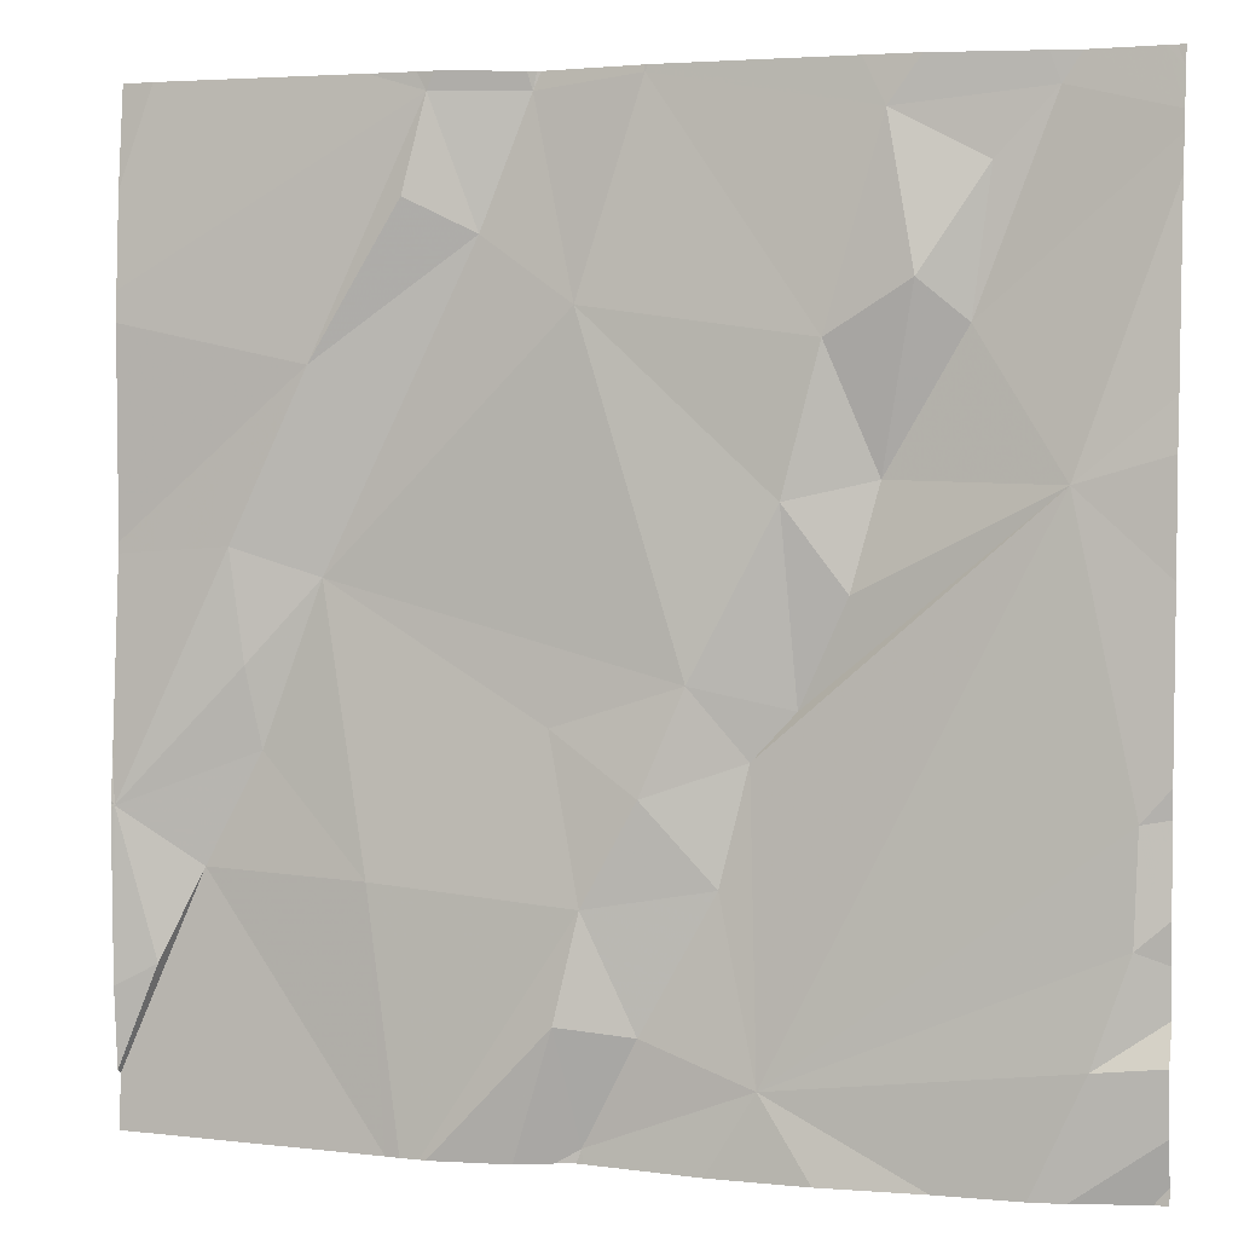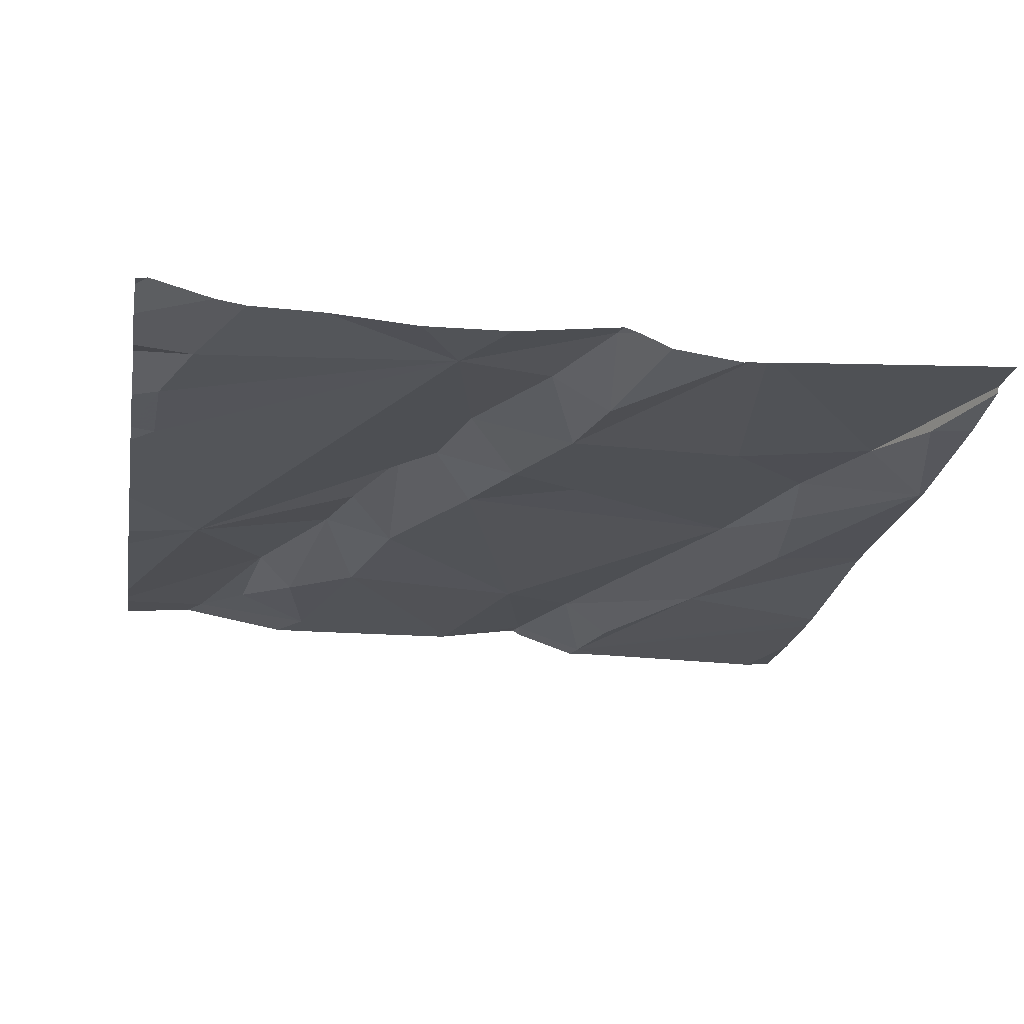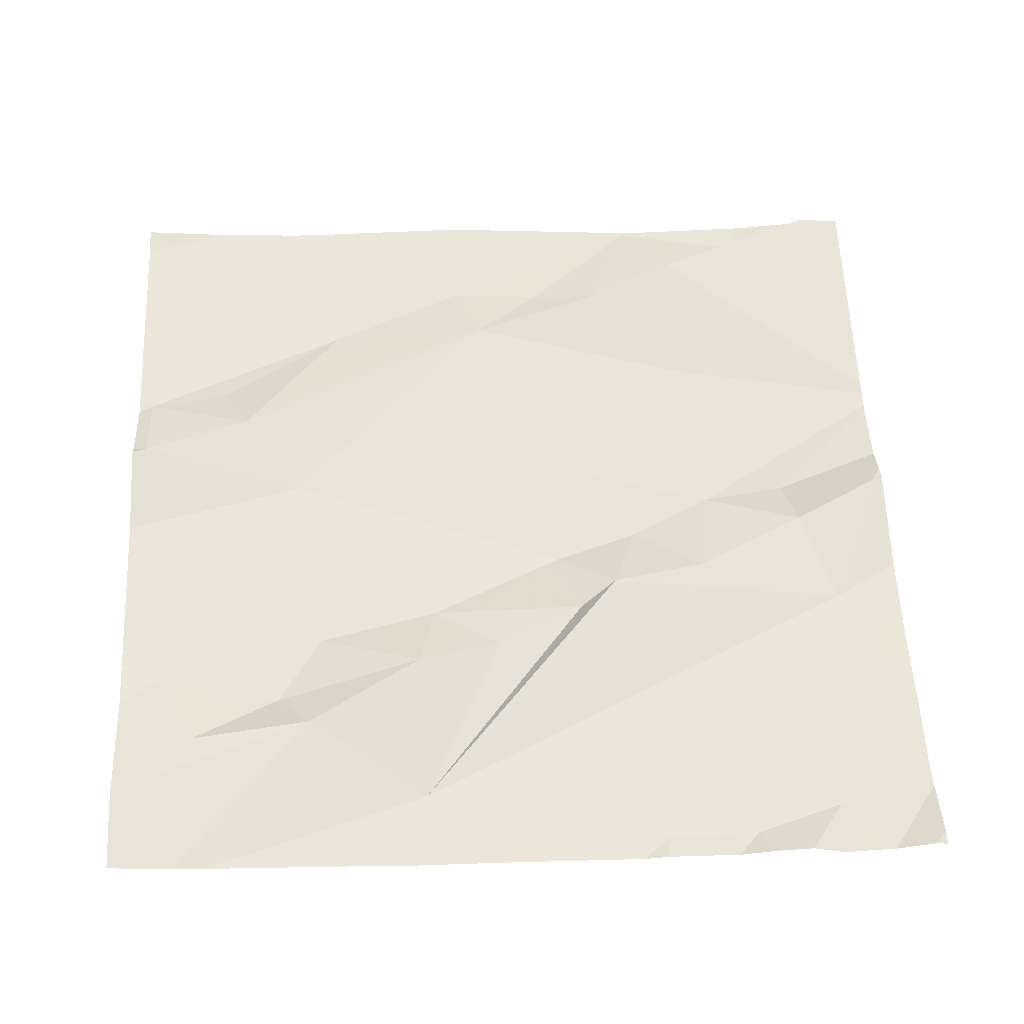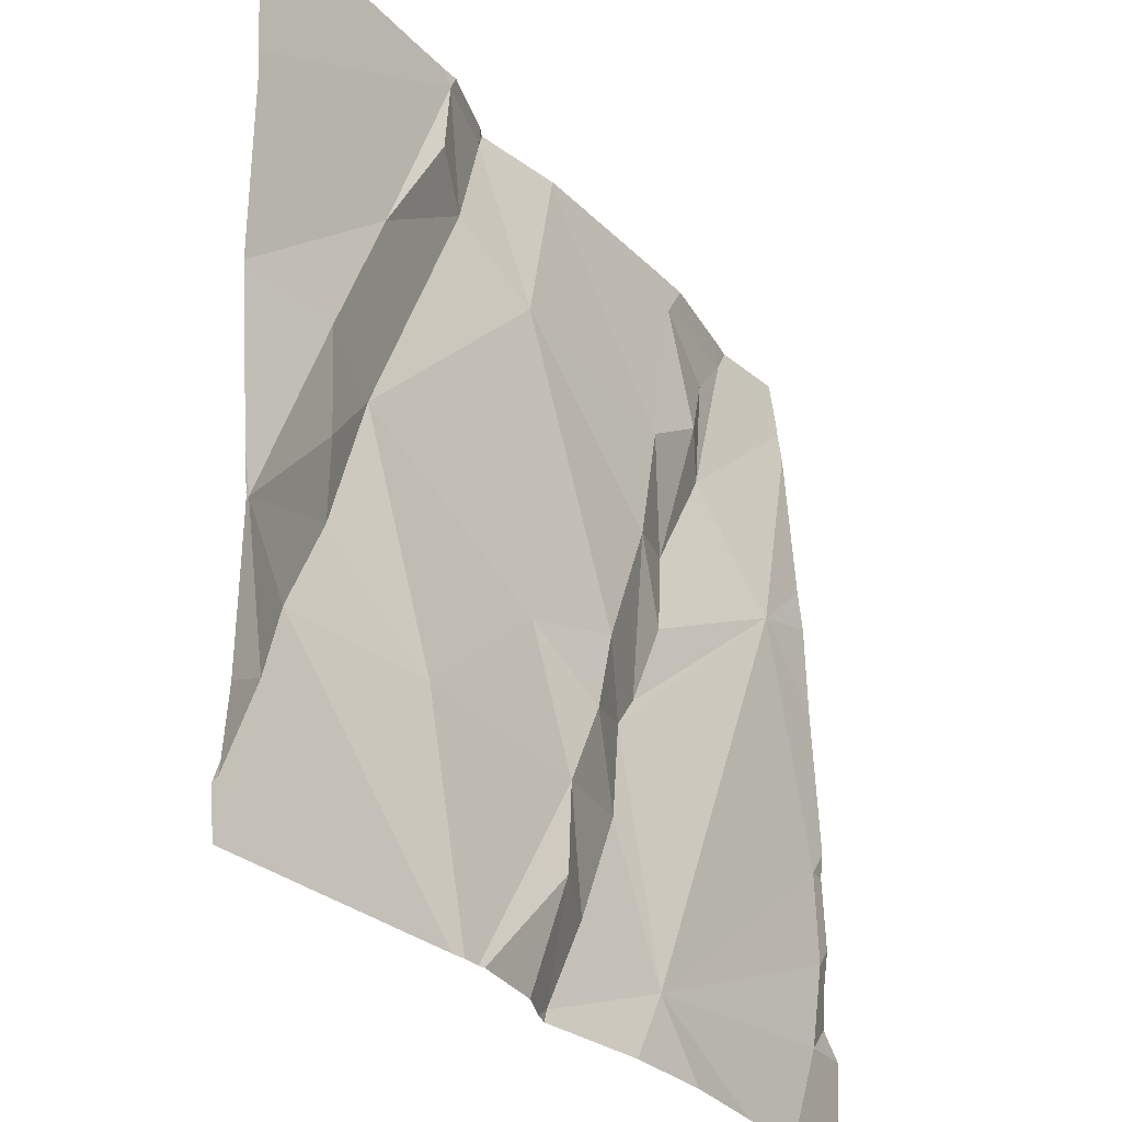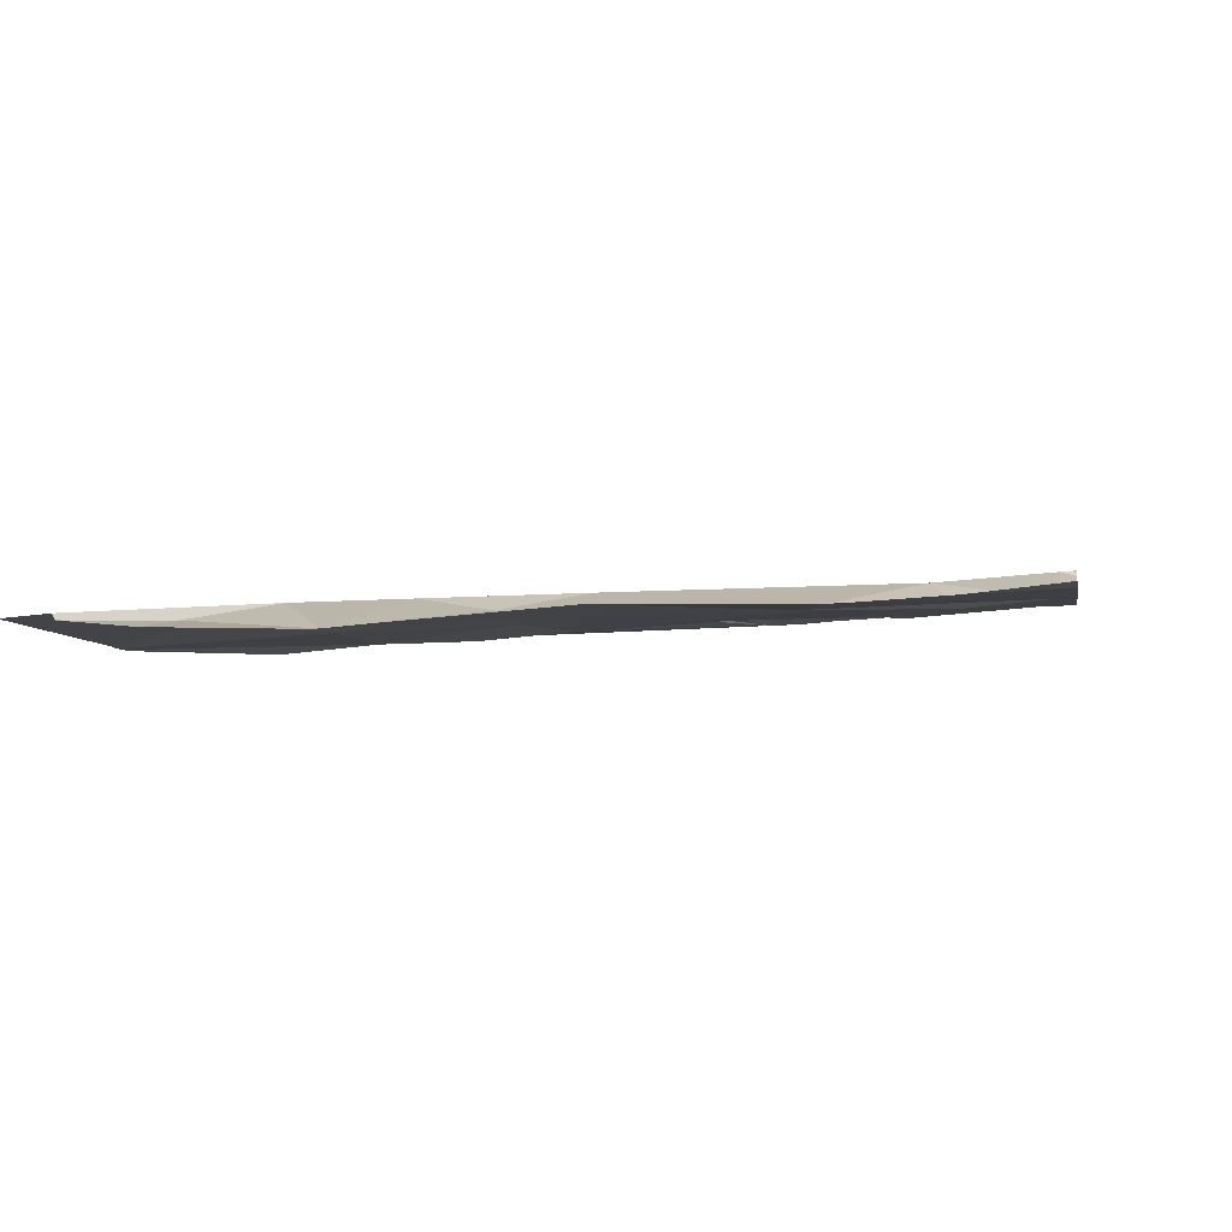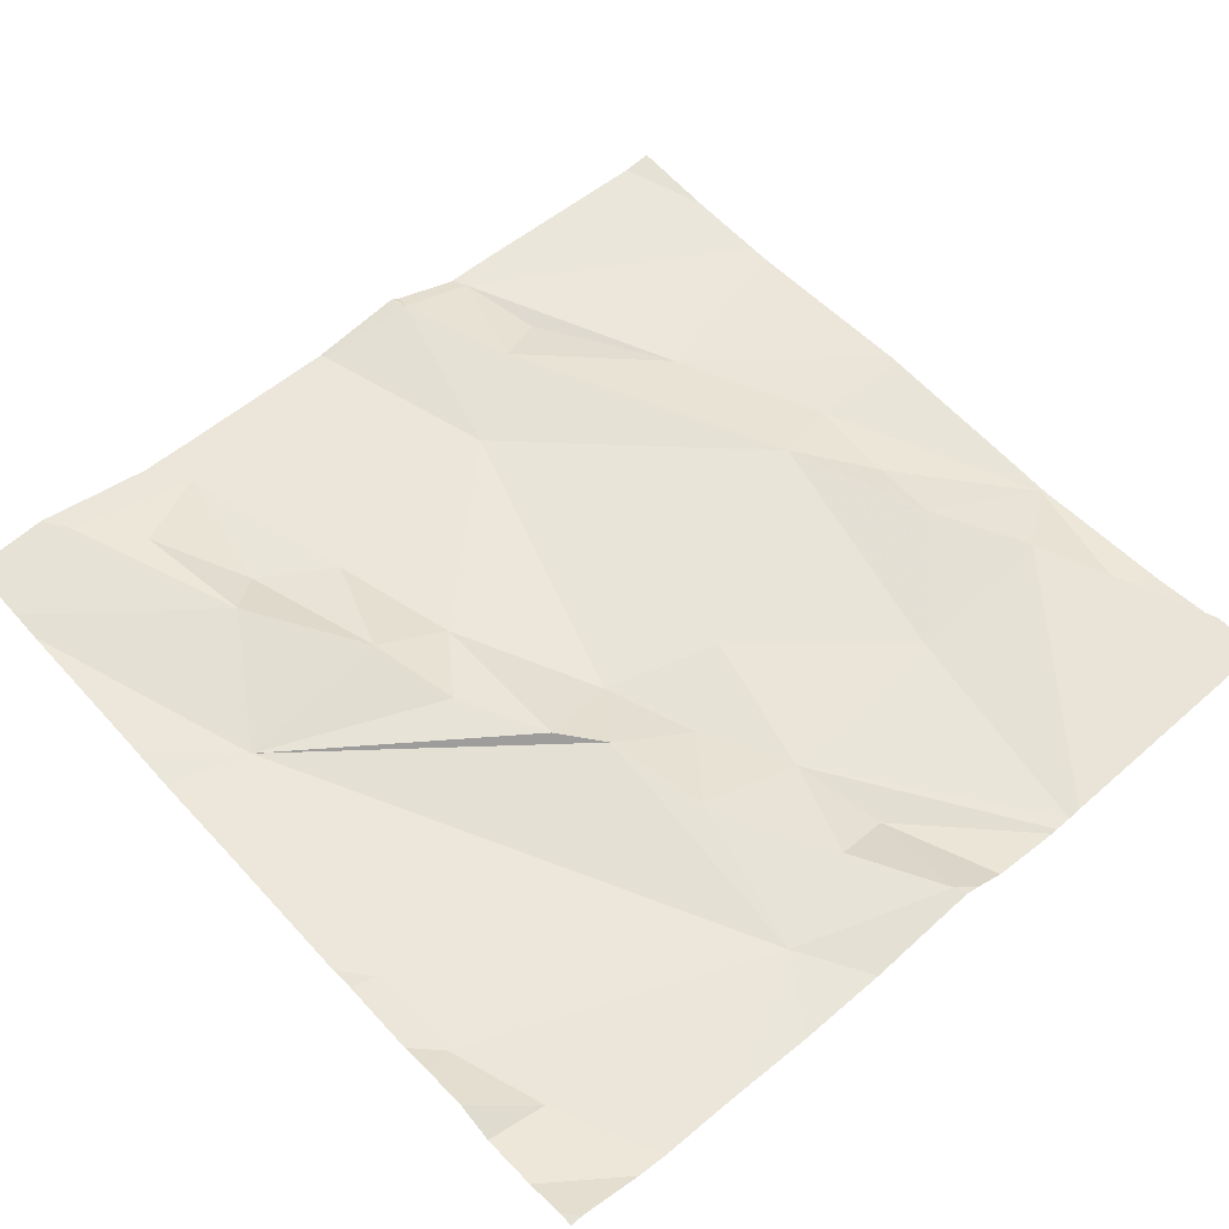
<metadata>
{"format":"obj","ext":"obj","renderer":"f3d","projection":"perspective","resolution":1024,"background":"white","views":[{"elev":3.3,"azim":-162.4,"up":"+Y"},{"elev":-26.0,"azim":-10.1,"up":"+Z"},{"elev":56.3,"azim":-92.7,"up":"+Z"},{"elev":-30.3,"azim":124.1,"up":"+Y"},{"elev":-1.4,"azim":100.5,"up":"+Z"},{"elev":54.2,"azim":-41.7,"up":"+Z"}]}
</metadata>
<code>
v -132.9 262.5 500.8
v -132.5 262.5 500.8
v -132.2 261.6 500.8
v -132.2 261.8 500.7
v -133 262.3 500.8
v -132.2 261.8 500.7
v -133.1 262.5 500.8
v -133.1 261.8 500.7
v -132.2 262.1 500.8
v -132.2 262.5 500.8
v -132.2 262.1 500.8
v -133.1 261.6 500.7
v -132.6 262.5 500.8
v -133 262.4 500.8
v -132.2 262.4 500.8
v -133.1 261.7 500.7
v -132.8 261.6 500.7
v -133.1 262.1 500.8
v -132.2 261.9 500.7
v -132.9 262.4 500.8
v -132.9 262.3 500.8
v -132.9 262.1 500.8
v -132.7 262.5 500.8
v -132.7 261.6 500.8
v -132.6 261.5 500.8
v -132.9 262.2 500.8
v -132.7 262.5 500.8
v -132.6 261.5 500.8
v -133.1 261.5 500.8
v -132.2 261.8 500.7
v -132.3 262 500.8
v -132.3 262.1 500.8
v -132.8 261.8 500.8
v -132.8 261.9 500.8
v -132.7 261.9 500.7
v -132.5 262.5 500.8
v -133 262.5 500.8
v -132.7 261.5 500.8
v -132.7 262 500.7
v -132.8 262.1 500.8
v -132.6 262.3 500.8
v -132.7 261.8 500.7
v -133 261.5 500.7
v -133 261.5 500.7
v -132.5 261.8 500.7
v -132.6 261.9 500.8
v -132.7 262.5 500.8
v -132.4 262 500.8
v -132.4 262.2 500.8
v -132.8 261.5 500.7
v -132.2 261.5 500.7
v -132.5 262.5 500.8
v -132.5 262.4 500.8
v -132.6 262.5 500.8
v -132.5 262.3 500.8
v -132.3 261.9 500.8
v -132.9 261.5 500.7
v -132.3 261.8 500.8
v -132.6 261.7 500.7
v -132.2 261.7 500.7
v -132.9 262 500.8
v -132.8 261.9 500.8
v -133.2 261.5 500.8
v -133.2 261.6 500.7
v -133.2 262.4 500.8
v -133.2 262.4 500.8
v -133.2 261.9 500.8
v -133.2 261.9 500.8
v -133.2 261.7 500.8
v -133.2 261.6 500.7
v -133.2 262.5 500.8
v -133.2 262 500.8
v -133.2 261.7 500.8
v -133.2 261.8 500.8
v -133.1 262.5 500.8
v -133.2 262.2 500.8
v -133.2 262.1 500.8
v -133.2 262.4 500.8
v -132.2 261.6 500.7
v -132.2 261.7 500.7
v -132.2 261.8 500.7
v -132.2 262.3 500.8
v -132.2 262.3 500.8
v -132.2 261.8 500.7
v -132.6 261.5 500.7
v -132.5 261.5 500.7
v -132.6 261.5 500.7
v -132.5 261.5 500.7
v -132.5 261.5 500.7
v -132.5 261.5 500.7
v -133.1 261.5 500.8
v -133.1 261.5 500.7
v -132.2 261.5 500.7
v -133.2 261.5 500.8
v -132.4 262.5 500.8
v -132.6 262.5 500.8
v -132.6 262.5 500.8
v -132.9 262.5 500.8
v -133.1 262.5 500.8
v -133.1 262.5 500.8
v -132.2 262.5 500.8
v -133.2 262.5 500.8
f 64 63 91
f 5 7 65
f 82 49 11
f 98 20 47
f 5 14 7
f 17 16 12
f 17 12 44
f 71 65 99
f 68 18 72
f 87 59 85
f 81 30 80
f 86 58 45
f 7 14 20
f 5 21 14
f 21 20 14
f 5 18 22
f 18 5 66
f 80 60 79
f 79 60 3
f 16 8 67
f 8 16 17
f 69 16 73
f 64 12 70
f 7 20 1
f 18 8 17
f 24 17 25
f 20 26 27
f 31 30 32
f 34 33 35
f 25 17 50
f 40 39 41
f 33 42 35
f 42 45 46
f 97 54 13
f 96 54 97
f 49 48 32
f 39 35 46
f 85 25 28
f 49 52 53
f 54 52 2
f 54 27 41
f 53 52 55
f 54 55 52
f 23 54 96
f 27 26 41
f 56 31 48
f 39 46 48
f 49 32 9
f 59 25 85
f 42 46 35
f 88 42 89
f 56 45 58
f 31 56 30
f 28 25 38
f 95 52 15
f 30 60 80
f 9 30 19
f 53 55 49
f 48 31 32
f 55 41 48
f 48 41 39
f 45 56 48
f 24 59 42
f 42 33 24
f 24 25 59
f 60 58 3
f 36 52 95
f 22 61 40
f 26 40 41
f 18 61 22
f 61 62 40
f 26 21 22
f 48 49 55
f 22 40 26
f 21 5 22
f 21 26 20
f 52 49 82
f 17 33 34
f 34 39 62
f 62 39 40
f 62 61 18
f 34 62 18
f 33 17 24
f 35 39 34
f 58 60 30
f 20 27 47
f 15 52 83
f 41 55 54
f 38 25 50
f 86 45 88
f 30 56 58
f 47 27 23
f 48 46 45
f 89 59 90
f 18 17 34
f 23 27 54
f 50 17 57
f 19 30 6
f 44 64 92
f 57 17 43
f 65 7 75
f 66 5 65
f 51 58 93
f 67 8 68
f 68 8 18
f 11 49 9
f 69 12 16
f 70 12 69
f 9 32 30
f 43 17 44
f 72 18 77
f 73 16 74
f 95 15 101
f 44 12 64
f 74 16 67
f 13 54 2
f 2 52 36
f 76 18 78
f 77 18 76
f 6 30 4
f 78 18 66
f 4 30 84
f 51 3 58
f 83 52 82
f 29 63 94
f 84 30 81
f 88 45 42
f 37 7 1
f 89 42 59
f 90 59 87
f 1 20 98
f 91 63 29
f 92 64 91
f 93 58 86
f 75 7 37
f 99 65 75
f 100 71 99
f 101 15 10
f 102 71 100

</code>
